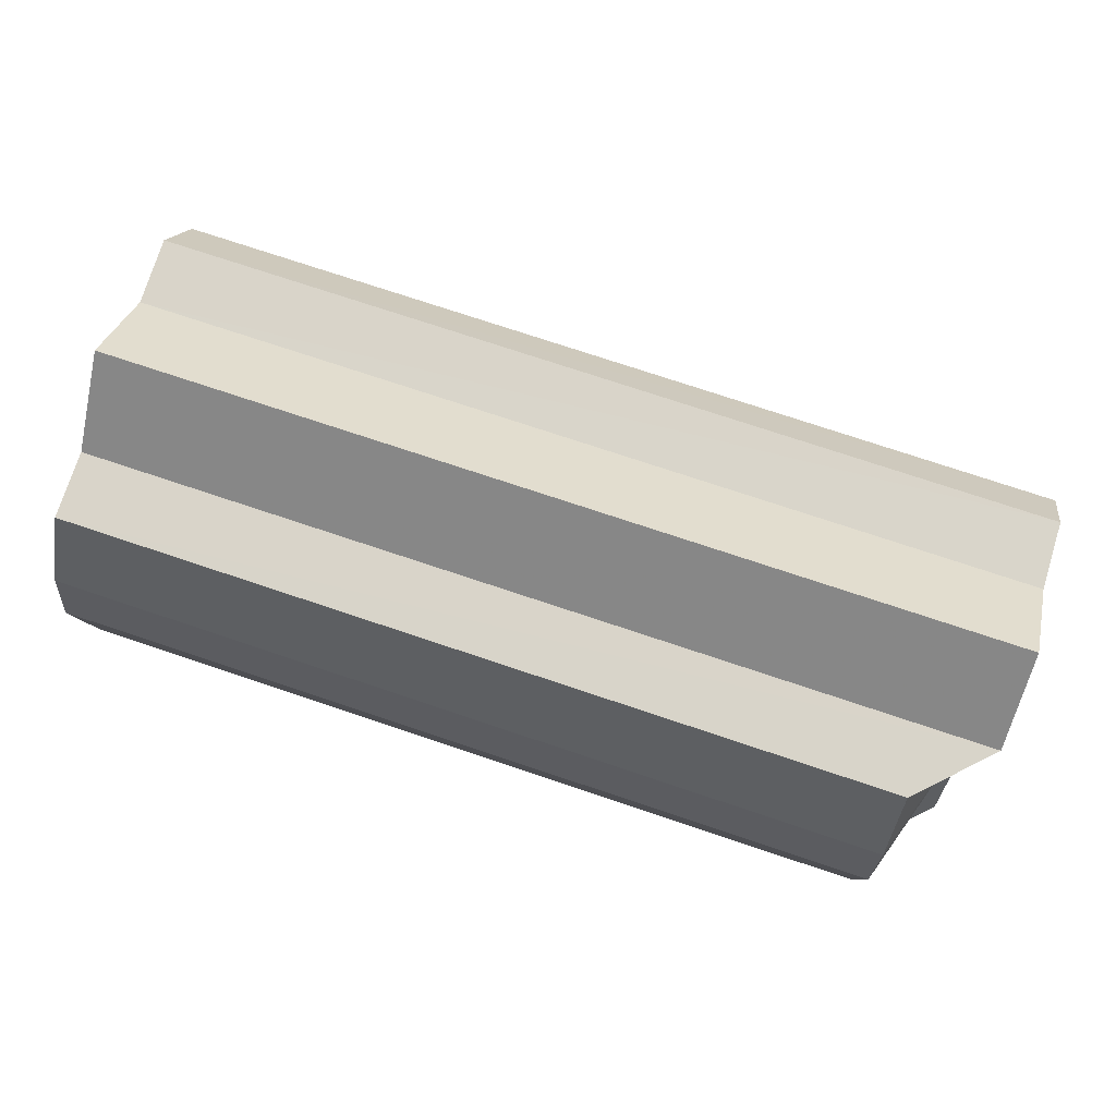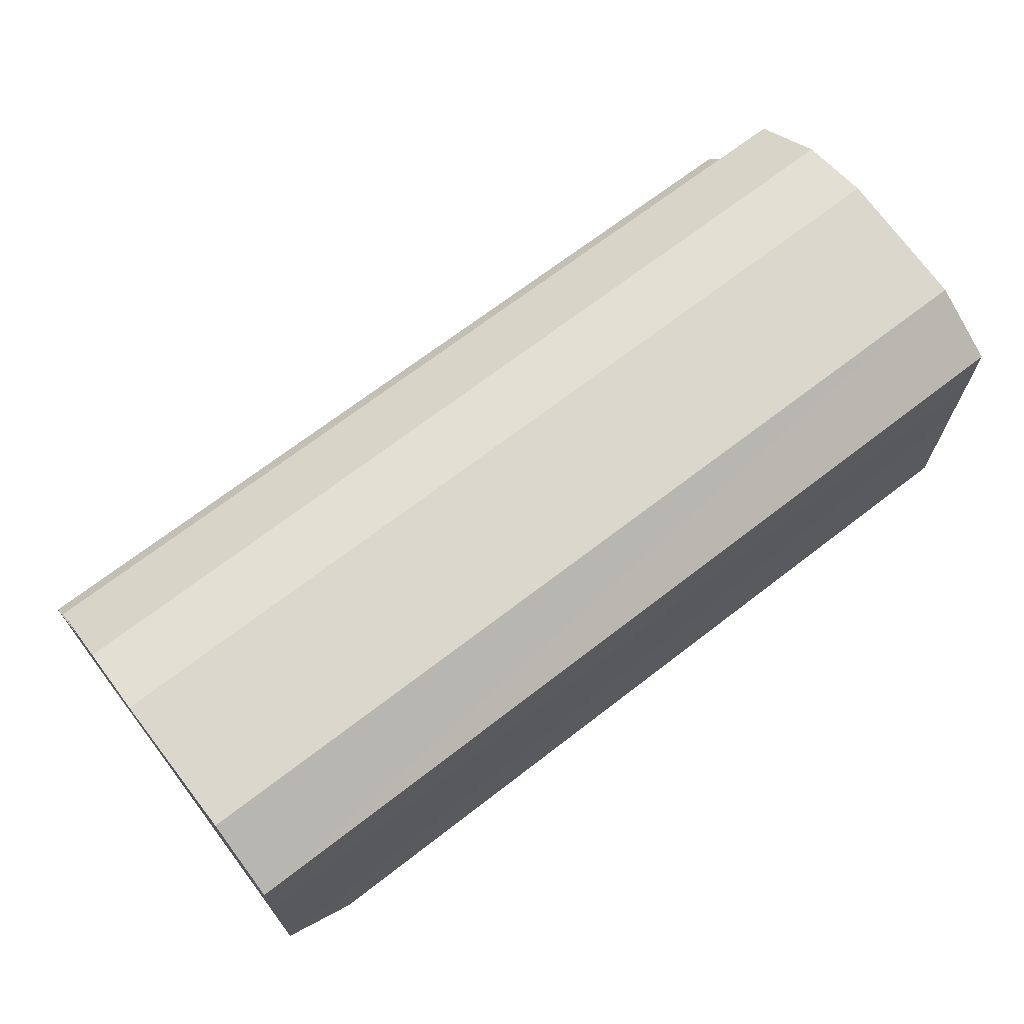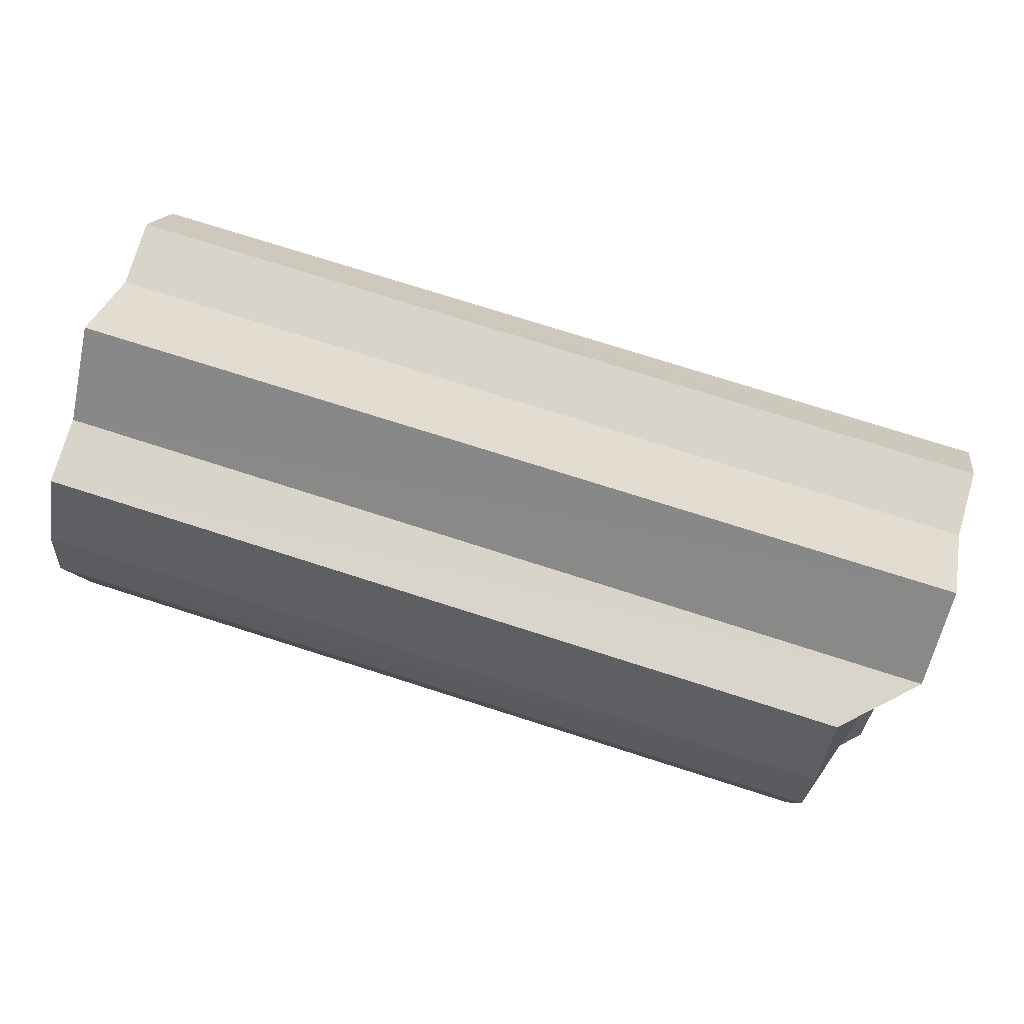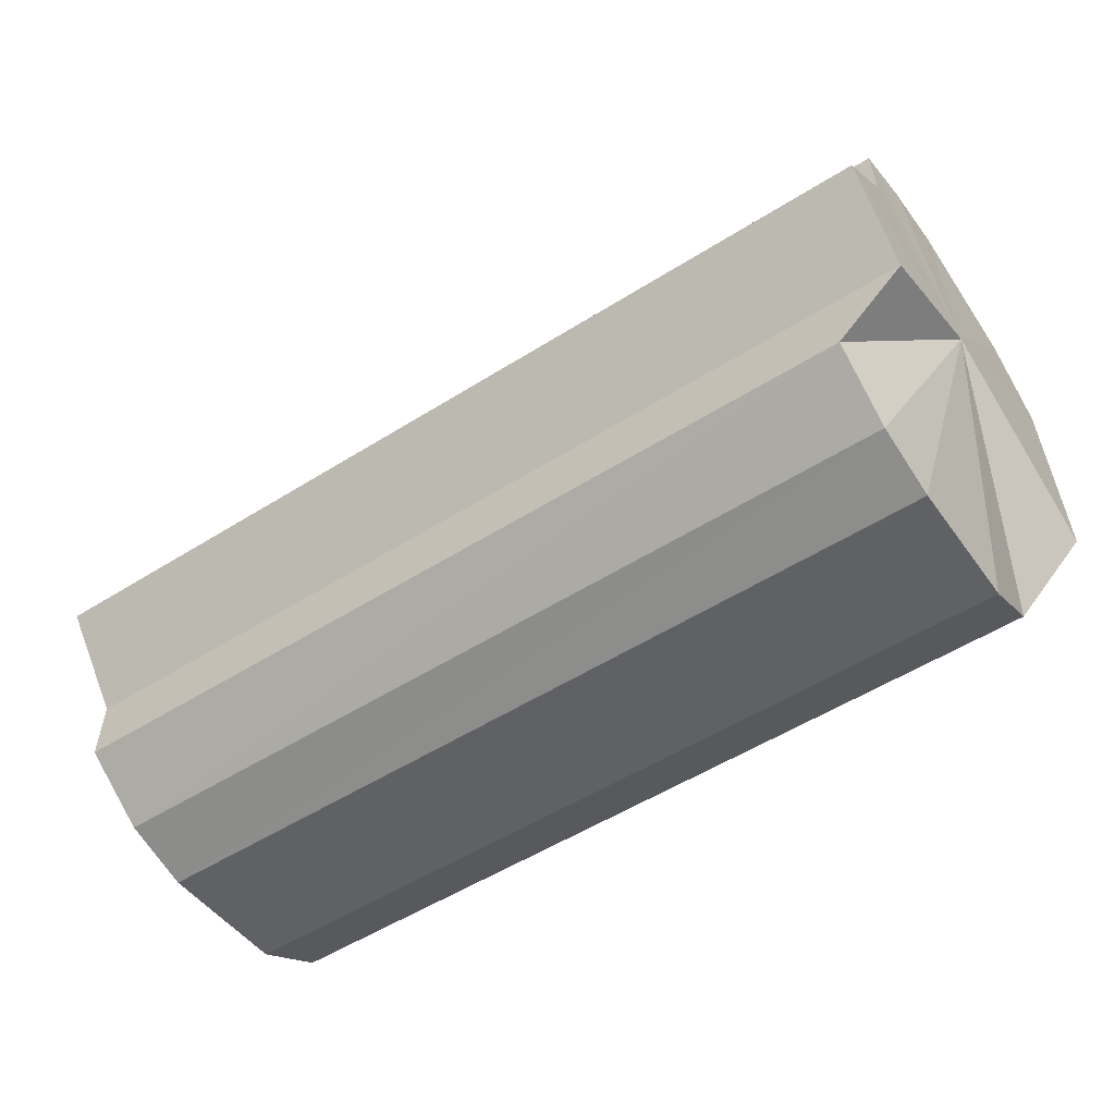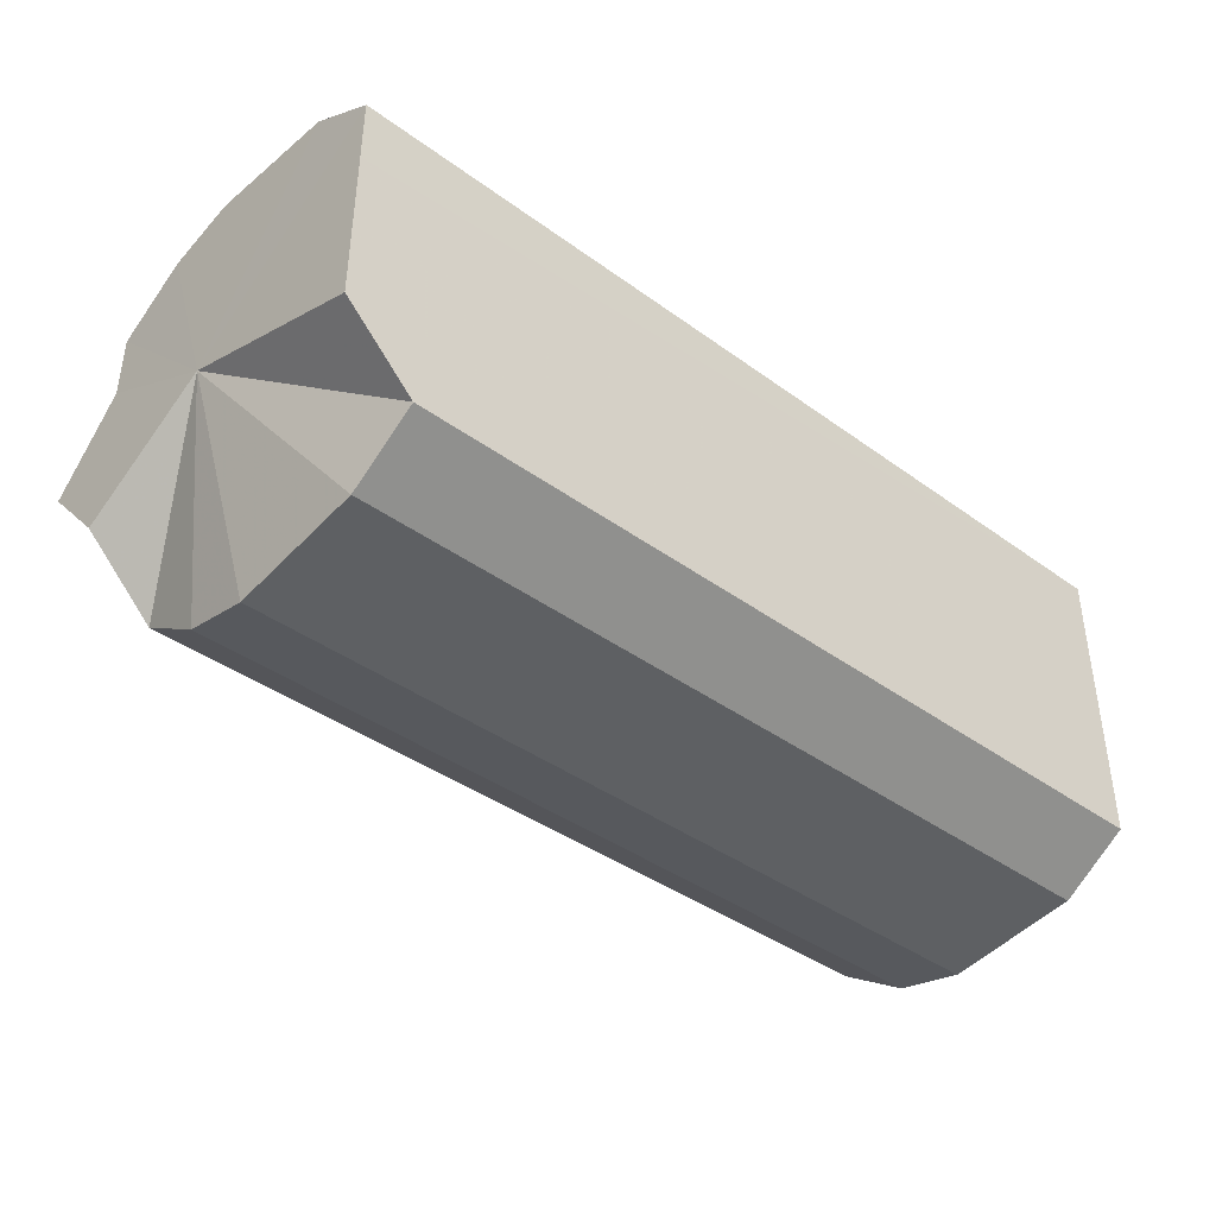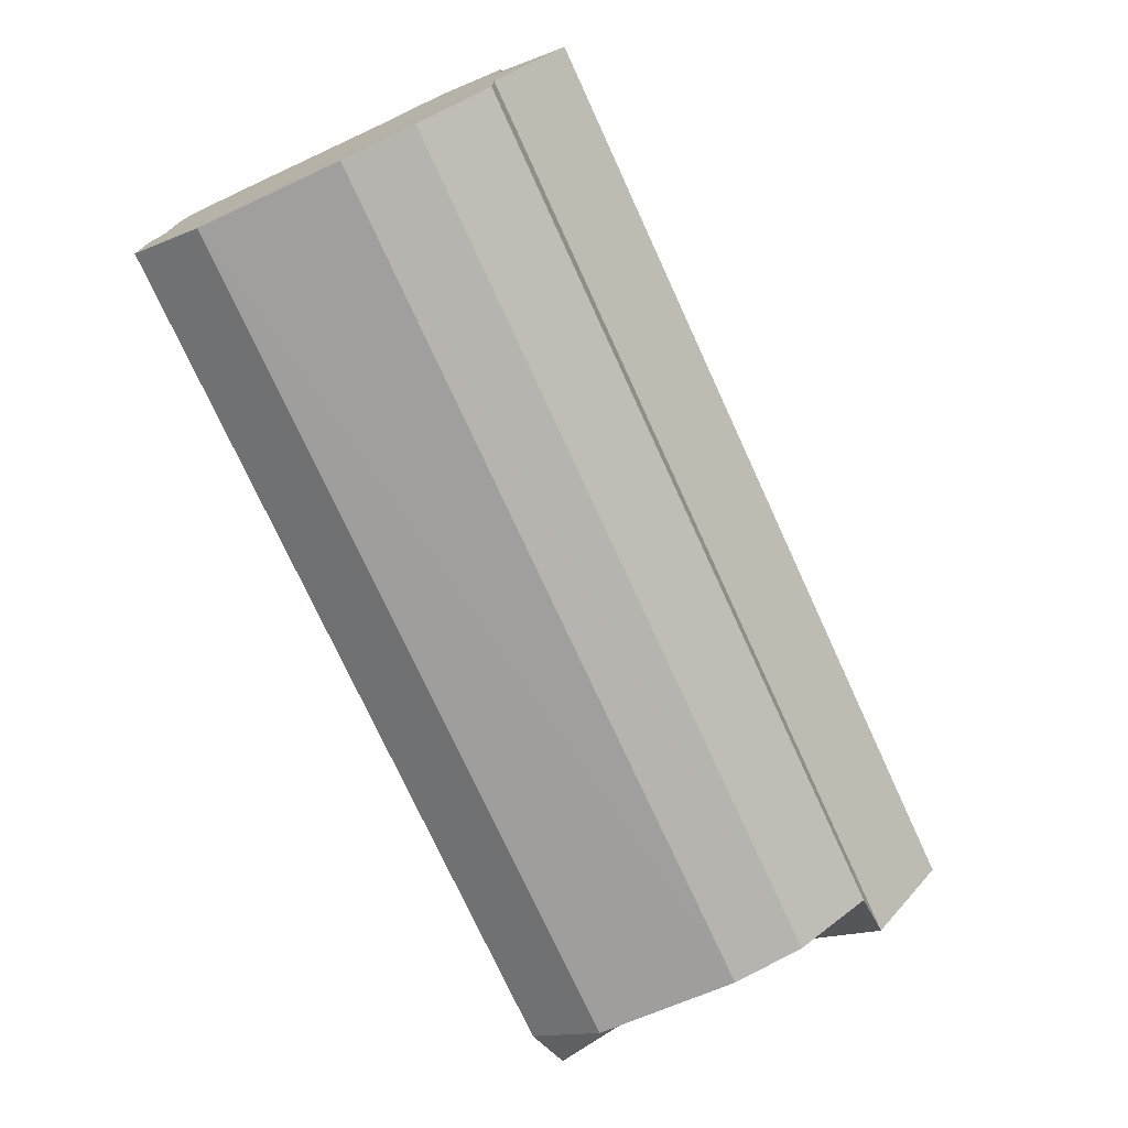
<metadata>
{"format":"obj","ext":"obj","renderer":"f3d","projection":"perspective","resolution":1024,"background":"white","views":[{"elev":74.9,"azim":-162.5,"up":"+Y"},{"elev":68.5,"azim":-37.5,"up":"+Z"},{"elev":75.1,"azim":-163.3,"up":"+Y"},{"elev":-55.6,"azim":-146.2,"up":"+Z"},{"elev":-40.9,"azim":-42.3,"up":"+Z"},{"elev":-74.2,"azim":114.7,"up":"+Z"}]}
</metadata>
<code>
o 23450
v 2218 1871 10.84
v 2218 1871 10.84
v 2218 1871 10.84
v 2218 1871 10.85
v 2218 1871 10.84
v 2218 1871 10.84
v 2218 1871 10.86
v 2218 1871 10.85
v 2218 1871 10.85
v 2218 1871 10.87
v 2218 1871 10.86
v 2218 1871 10.88
v 2218 1871 10.87
v 2218 1871 10.89
v 2218 1871 10.88
v 2218 1871 10.9
v 2218 1871 10.89
v 2218 1871 10.9
v 2218 1871 10.9
v 2218 1871 10.9
v 2218 1871 10.9
v 2218 1871 10.89
v 2218 1871 10.9
v 2218 1871 10.88
v 2218 1871 10.89
v 2218 1871 10.87
v 2218 1871 10.88
v 2218 1871 10.85
v 2218 1871 10.86
v 2218 1871 10.86
v 2218 1871 10.87
v 2218 1871 10.87
v 2218 1871 10.88
v 2218 1871 10.88
v 2218 1871 10.89
v 2218 1871 10.89
v 2218 1871 10.9
v 2218 1871 10.9
v 2218 1871 10.9
v 2218 1871 10.9
v 2218 1871 10.9
v 2218 1871 10.9
v 2218 1871 10.89
v 2218 1871 10.89
v 2218 1871 10.88
v 2218 1871 10.88
v 2218 1871 10.87
v 2218 1871 10.87
v 2218 1871 10.87
v 2218 1871 10.88
v 2218 1871 10.86
v 2218 1871 10.89
v 2218 1871 10.85
v 2218 1871 10.9
v 2218 1871 10.84
v 2218 1871 10.9
v 2218 1871 10.84
v 2218 1871 10.9
v 2218 1871 10.84
v 2218 1871 10.89
v 2218 1871 10.85
v 2218 1871 10.88
v 2218 1871 10.86
v 2218 1871 10.87
v 2218 1871 10.87
v 2218 1871 10.86
v 2218 1871 10.87
v 2218 1871 10.85
v 2218 1871 10.86
v 2218 1871 10.86
v 2218 1871 10.86
v 2218 1871 10.85
v 2218 1871 10.85
v 2218 1871 10.84
v 2218 1871 10.85
v 2218 1871 10.84
v 2218 1871 10.84
v 2218 1871 10.87
v 2218 1871 10.84
v 2218 1871 10.86
v 2218 1871 10.85
v 2218 1871 10.87
v 2218 1871 10.88
v 2218 1871 10.89
v 2218 1871 10.9
v 2218 1871 10.9
v 2218 1871 10.9
v 2218 1871 10.89
v 2218 1871 10.88
v 2218 1871 10.87
v 2218 1871 10.86
v 2218 1871 10.85
f 1 2 3
f 2 4 5
f 3 6 5
f 4 7 8
f 5 9 8
f 7 10 11
f 10 12 13
f 12 14 15
f 14 16 17
f 16 18 19
f 18 20 21
f 20 22 23
f 22 24 25
f 24 26 27
f 28 29 30
f 30 31 32
f 32 33 34
f 34 35 36
f 36 37 38
f 38 39 40
f 40 41 42
f 42 43 44
f 44 45 46
f 46 47 48
f 49 47 50
f 49 51 47
f 49 50 52
f 49 53 51
f 49 52 54
f 49 55 53
f 49 54 56
f 49 57 55
f 49 56 58
f 49 59 57
f 49 58 60
f 49 61 59
f 49 60 62
f 49 63 61
f 49 62 64
f 49 64 63
f 65 66 67
f 66 68 69
f 67 70 71
f 71 72 73
f 68 74 75
f 74 1 76
f 75 77 76
f 78 75 76
f 76 79 3
f 78 76 3
f 78 3 5
f 78 5 8
f 78 80 81
f 78 82 80
f 78 83 82
f 78 84 83
f 78 85 84
f 78 86 85
f 78 87 86
f 78 88 87
f 78 89 88
f 78 90 89
f 78 91 90
f 78 92 91

</code>
